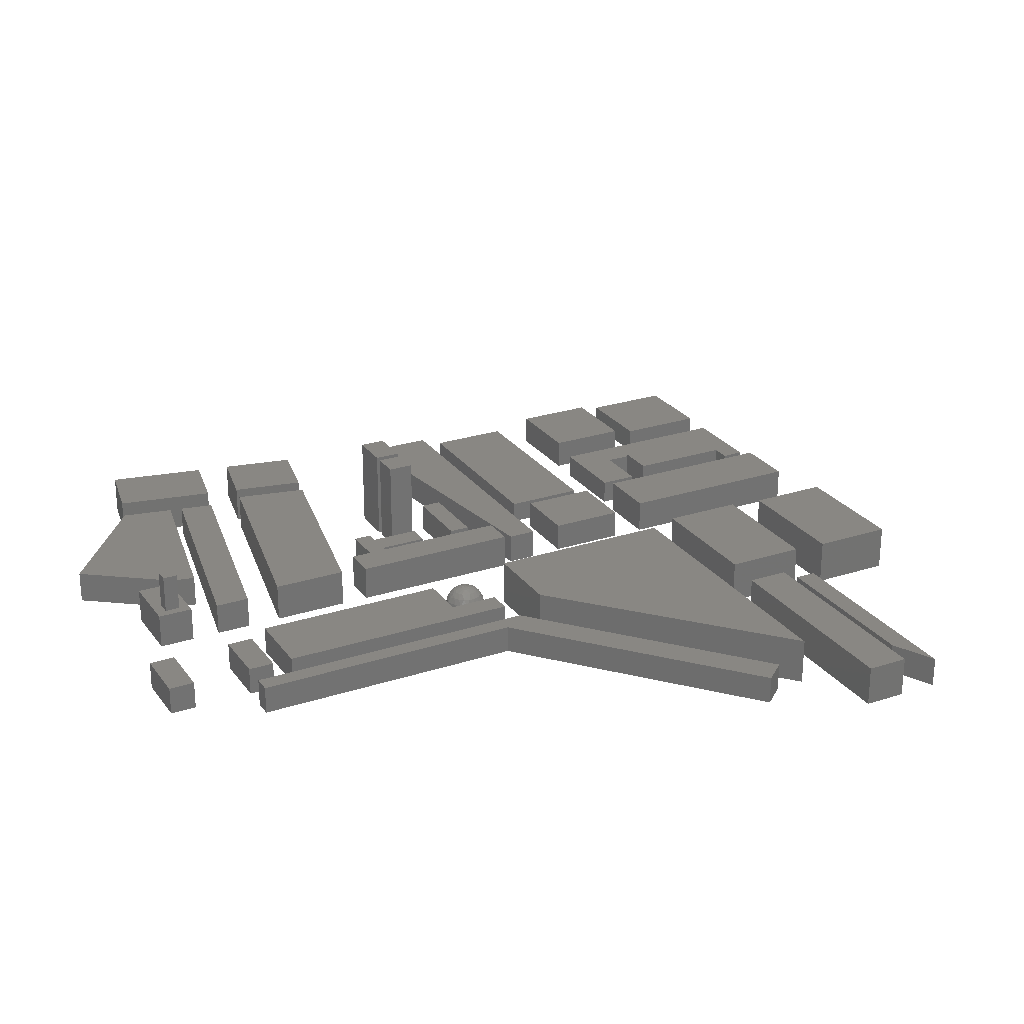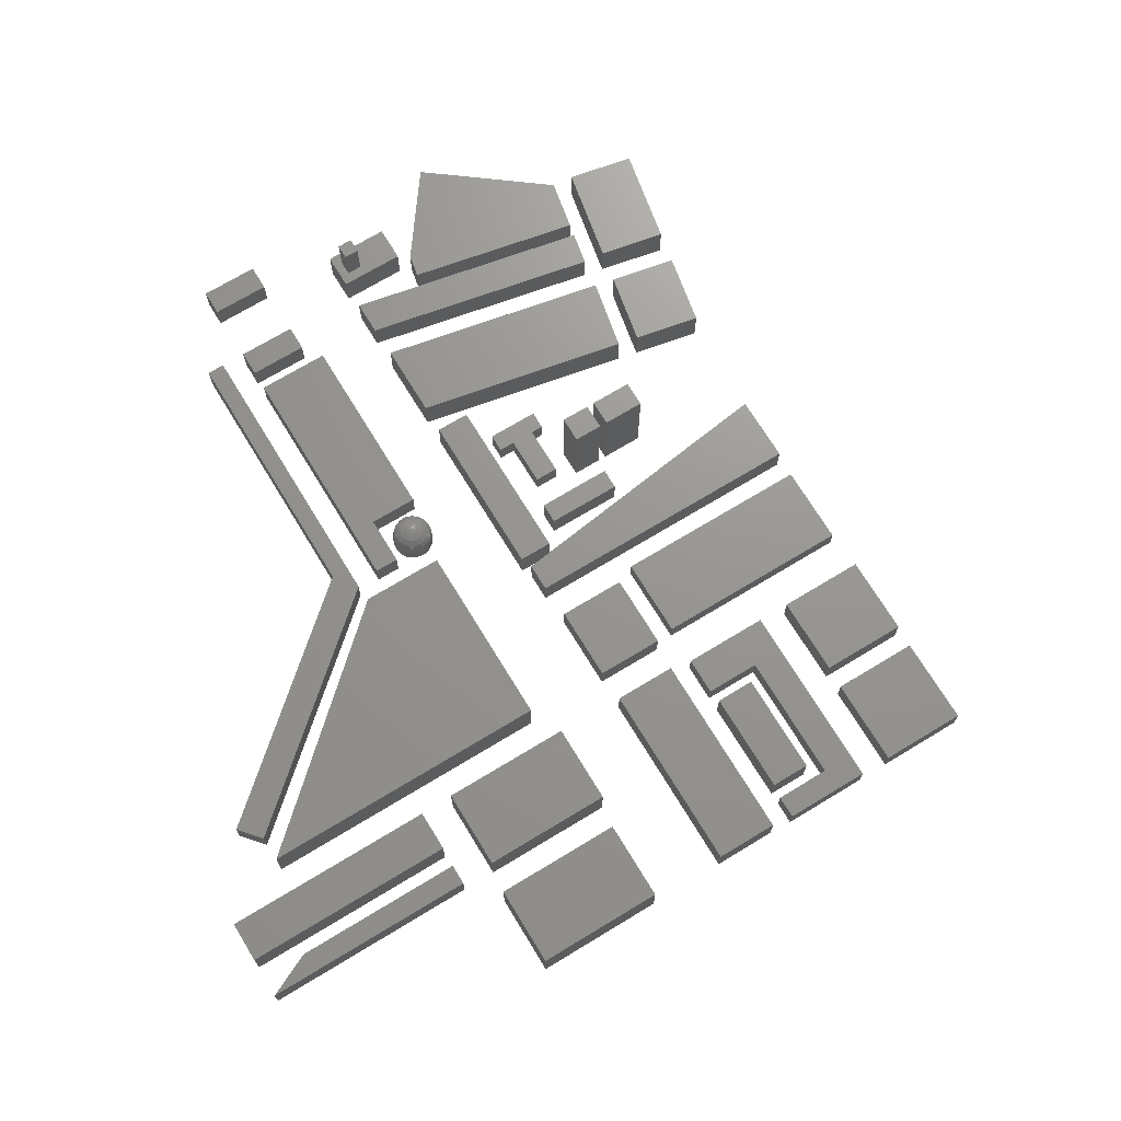
<metadata>
{"format":"stl","ext":"stl","renderer":"f3d","projection":"perspective","resolution":1024,"background":"white","views":[{"elev":25.6,"azim":101.4,"up":"+Z"},{"elev":70.6,"azim":-172.3,"up":"+Z"}]}
</metadata>
<code>
# stl→obj: 413 verts, 711 faces
v 449.7 -12.69 8
v 447.7 -9.827 0
v 449.7 -12.69 0
v 447.7 -9.827 8
v 452.4 -14.95 8
v 452.4 -14.95 0
v 455.6 -16.48 8
v 455.6 -16.48 0
v 471.3 -11.56 8
v 468.8 -14.09 0
v 471.3 -11.56 0
v 468.8 -14.09 8
v 459 -17.17 8
v 459 -17.17 0
v 473 -8.501 8
v 473 -8.501 0
v 462.5 -16.99 8
v 462.5 -16.99 0
v 473.9 -5.111 8
v 473.9 -5.111 0
v 465.9 -15.94 8
v 465.9 -15.94 0
v 473.9 -1.602 8
v 473.9 -1.602 0
v 473.1 1.806 8
v 473.1 1.806 0
v 471.4 4.899 8
v 471.4 4.899 0
v 469.1 7.482 8
v 469.1 7.482 0
v 466.1 9.393 8
v 466.1 9.393 0
v 462.8 10.51 8
v 462.8 10.51 0
v 459.3 10.77 8
v 459.3 10.77 0
v 455.8 10.15 8
v 455.8 10.15 0
v 452.6 8.687 8
v 452.6 8.687 0
v 449.9 6.479 8
v 449.9 6.479 0
v 447.8 3.661 8
v 447.8 3.661 0
v 446.5 0.4121 8
v 446.5 0.4121 0
v 446 -3.065 8
v 446 -3.065 0
v 446.4 -6.551 8
v 446.4 -6.551 0
v 468.5 -13.72 11.62
v 470.1 -11.95 12.33
v 467.7 -12.63 15
v 472.5 -7.983 12.33
v 473.3 -3.444 12.33
v 469.7 -9.045 16.23
v 466.3 -10.9 17.9
v 472.6 1.124 12.33
v 471.1 -5.372 16.23
v 466.2 -8.61 19.33
v 464.4 -8.651 20.12
v 470.4 5.168 12.33
v 471.2 -1.44 16.23
v 467.7 -6.16 19.33
v 466.9 8.202 12.33
v 469.9 2.28 16.23
v 468.3 -3.355 19.33
v 463.7 -5.44 21.31
v 462.3 -6.027 21.52
v 462.6 9.859 12.33
v 467.5 5.337 16.23
v 467.8 -0.5322 19.33
v 464.3 -4.037 21.31
v 457.9 9.94 12.33
v 464.1 7.363 16.23
v 466.4 1.967 19.33
v 464.3 -2.535 21.31
v 453.6 8.434 12.33
v 460.2 8.113 16.23
v 464.3 3.842 19.33
v 463.8 -1.114 21.31
v 450 5.524 12.33
v 456.3 7.498 16.23
v 461.6 4.866 19.33
v 462.9 0.05372 21.31
v 447.6 1.56 12.33
v 452.9 5.591 16.23
v 458.7 4.916 19.33
v 461.6 0.8276 21.31
v 446.7 -2.979 12.33
v 450.3 2.622 16.23
v 456 3.986 19.33
v 460.1 1.114 21.31
v 447.4 -7.546 12.33
v 448.9 -1.05 16.23
v 453.8 2.187 19.33
v 458.6 0.8792 21.31
v 449.7 -11.59 12.33
v 448.8 -4.983 16.23
v 452.3 -0.2623 19.33
v 457.3 0.1508 21.31
v 453.2 -14.62 12.33
v 450.1 -8.702 16.23
v 451.8 -3.068 19.33
v 456.3 -0.9832 21.31
v 457.5 -16.28 12.33
v 452.6 -11.76 16.23
v 452.2 -5.89 19.33
v 455.8 -2.386 21.31
v 462.1 -16.36 12.33
v 456 -13.79 16.23
v 453.6 -8.39 19.33
v 455.8 -3.888 21.31
v 466.5 -14.86 12.33
v 459.8 -14.54 16.23
v 455.8 -10.26 19.33
v 456.2 -5.309 21.31
v 463.7 -13.92 16.23
v 458.5 -11.29 19.33
v 457.2 -6.476 21.31
v 461.3 -11.34 19.33
v 458.5 -7.25 21.31
v 464 -10.41 19.33
v 460 -7.537 21.31
v 461.4 -7.302 21.31
v 461.9 -4.339 21.83
v 460 -3.211 22
v 462.1 -3.996 21.83
v 462.2 -3.629 21.83
v 462.2 -3.25 21.83
v 462.2 -2.869 21.83
v 462.1 -2.498 21.83
v 461.9 -2.15 21.83
v 461.7 -1.833 21.83
v 458.3 -4.59 21.83
v 458.6 -4.864 21.83
v 458.9 -5.089 21.83
v 459.2 -5.256 21.83
v 459.6 -5.361 21.83
v 460 -5.401 21.83
v 460.4 -5.374 21.83
v 460.7 -5.282 21.83
v 461.1 -3.421 21.96
v 461.1 -3.326 21.96
v 460.6 -1.845 21.92
v 460.9 -0.0697 21.61
v 460.4 0.039 21.61
v 460.1 -2.119 21.96
v 458.6 -1.509 21.83
v 456.8 -2.87 21.61
v 456.8 -3.439 21.61
v 459.9 -4.304 21.96
v 460 -4.31 21.96
v 458.9 -3.097 21.96
v 458.4 -3.679 21.9
v 543 -202.3 50
v 536.8 -194.6 50
v 529 -200.9 50
v 535.3 -208.6 50
v 536.8 -194.6 24
v 529 -200.9 24
v 535.3 -208.6 24
v 543 -202.3 24
v 552.1 -204 24
v 517.9 -231.7 24
v 502.8 -213 24
v 537 -185.4 24
v 502.8 -213 0
v 537 -185.4 0
v 552.1 -204 0
v 517.9 -231.7 0
v 544.8 227.3 0
v 525.2 231 0
v 525.2 231 19
v 544.8 227.3 19
v 509.9 38.69 0
v 509.9 38.69 19
v 625.3 -103.8 19
v 625.3 -103.8 0
v 616 -111.3 0
v 616 -111.3 19
v 490.5 43.64 0
v 490.5 43.64 19
v 583.5 -97.81 19
v 479.7 30.34 0
v 479.7 30.34 19
v 583.5 -97.81 0
v 545.3 -128.7 0
v 545.3 -128.7 19
v 462.5 -26.44 19
v 462.5 -26.44 0
v 488.1 -5.731 0
v 488.1 -5.731 19
v 467.1 20.15 0
v 467.1 20.15 19
v 638.9 -166.3 0
v 627.9 -152.7 0
v 627.9 -152.7 19
v 638.9 -166.3 19
v 608.3 -191.1 19
v 608.3 -191.1 0
v 597.3 -177.5 0
v 597.3 -177.5 19
v 603 -121.9 0
v 592 -108.3 0
v 592 -108.3 19
v 603 -121.9 19
v 572.4 -146.7 19
v 572.4 -146.7 0
v 561.3 -133.1 0
v 561.3 -133.1 19
v 380.3 -256.4 0
v 486.5 -200.7 22
v 486.5 -200.7 0
v 380.3 -256.4 22
v 396.8 -287.9 0
v 396.8 -287.9 22
v 497.2 -285.5 0
v 497.2 -285.5 22
v 494 -214.9 0
v 494 -214.9 22
v 525 -170.5 0
v 510.2 -152.2 0
v 510.2 -152.2 22
v 525 -170.5 22
v 376.3 -248.7 0
v 376.3 -248.7 22
v 365.5 -228.1 0
v 365.5 -228.1 22
v 353 -234.6 26
v 312.3 -256 0
v 312.3 -256 26
v 353 -234.6 0
v 384.4 -294.3 0
v 384.4 -294.3 26
v 343.6 -315.6 0
v 343.6 -315.6 26
v 319.4 -170.4 0
v 278.6 -191.7 0
v 278.6 -191.7 26
v 319.4 -170.4 26
v 342.5 -214.5 0
v 342.5 -214.5 26
v 301.8 -235.9 26
v 301.8 -235.9 0
v 463.6 -94.74 0
v 332 -163.6 0
v 332 -163.6 26
v 463.6 -94.74 26
v 495.7 -134.3 0
v 495.7 -134.3 26
v 354.9 -208.1 0
v 354.9 -208.1 26
v 331.6 -85.06 0
v 331.6 -85.06 64
v 342.6 -98.66 64
v 342.6 -98.66 0
v 320.8 -116.3 0
v 320.8 -116.3 64
v 309.8 -102.7 64
v 309.8 -102.7 0
v 350.7 -69.58 0
v 350.7 -69.58 64
v 361.8 -83.18 64
v 361.8 -83.18 0
v 346.8 -95.33 0
v 346.8 -95.33 64
v 335.7 -81.73 0
v 335.7 -81.73 64
v 398.1 -80.89 15
v 377.1 -54.93 0
v 377.1 -54.93 15
v 398.1 -80.89 0
v 406.3 -74.22 0
v 406.3 -74.22 15
v 414 -83.7 15
v 414 -83.7 0
v 387.1 -105.5 0
v 387.1 -105.5 15
v 379.4 -96.05 15
v 379.4 -96.05 0
v 385.9 -90.77 0
v 385.9 -90.77 15
v 364.9 -64.81 0
v 364.9 -64.81 15
v 321 -55.22 0
v 360.5 -23.18 20
v 360.5 -23.18 0
v 321 -55.22 20
v 329.8 -66.17 0
v 329.8 -66.17 20
v 369.4 -34.14 0
v 369.4 -34.14 20
v 451.8 -80.13 0
v 379 9.786 0
v 379 9.786 24
v 451.8 -80.13 24
v 434.1 -94.48 0
v 434.1 -94.48 24
v 361.3 -4.563 0
v 361.3 -4.563 24
v 512.4 246.5 0
v 356.9 120.6 0
v 356.9 120.6 31.8
v 512.4 246.5 31.8
v 480.8 56.1 0
v 480.8 56.1 31.8
v 437.5 21.05 31.8
v 437.5 21.05 0
v 235.7 -131.1 0
v 371.9 13.02 0
v 371.9 13.02 21
v 235.7 -131.1 21
v 207 -95.64 0
v 207 -95.64 21
v 359.7 28.02 0
v 359.7 28.02 21
v 302.1 1.66 0
v 267.8 43.94 0
v 267.8 43.94 15
v 302.1 1.66 15
v 197.1 -83.36 0
v 197.1 -83.36 15
v 162.8 -41.08 0
v 162.8 -41.08 15
v 276.6 55.53 0
v 312 84.23 20
v 312 84.23 0
v 276.6 55.53 20
v 308.6 15.97 20
v 308.6 15.97 0
v 344 44.67 0
v 344 44.67 20
v 110.9 22.89 0
v 156 59.39 20.8
v 156 59.39 0
v 110.9 22.89 20.8
v 145.1 -19.31 0
v 145.1 -19.31 20.8
v 190.1 17.19 0
v 190.1 17.19 20.8
v 109.1 117.3 0
v 64.01 80.79 0
v 64.01 80.79 17.6
v 109.1 117.3 17.6
v 146.7 70.89 17.6
v 146.7 70.89 0
v 101.6 34.39 0
v 101.6 34.39 17.6
v 125.4 130.5 0
v 170.4 166.9 16.8
v 170.4 166.9 0
v 125.4 130.5 16.8
v 207.1 29.63 0
v 207.1 29.63 16.8
v 252.1 66.07 0
v 252.1 66.07 16.8
v 235.9 86.12 0
v 235.9 86.12 16.8
v 207.3 62.96 0
v 207.3 62.96 16.8
v 151.4 131.9 16.8
v 151.4 131.9 0
v 180 155.1 0
v 180 155.1 16.8
v 185.3 148.6 24
v 164.8 132 0
v 164.8 132 24
v 185.3 148.6 0
v 229.4 94.12 24
v 229.4 94.12 0
v 208.9 77.57 24
v 208.9 77.57 0
v 215.9 202.8 0
v 183.2 176.3 0
v 183.2 176.3 23
v 215.9 202.8 23
v 298 101.4 0
v 298 101.4 23
v 265.2 74.92 0
v 265.2 74.92 23
v 515.8 314.7 0
v 402.6 223.1 0
v 402.6 223.1 27.4
v 515.8 314.7 27.4
v 533.5 292.9 0
v 533.5 292.9 27.4
v 420.3 201.3 0
v 420.3 201.3 27.4
v 499.2 335.2 0
v 386.1 243.5 0
v 386.1 243.5 20.4
v 499.2 335.2 20.4
v 484.9 305.4 0
v 484.9 305.4 20.4
v 394.9 232.6 0
v 394.9 232.6 20.4
v 323.6 290 0
v 256.9 235.9 0
v 256.9 235.9 31
v 323.6 290 31
v 357.9 247.7 0
v 357.9 247.7 31
v 291.1 193.6 0
v 291.1 193.6 31
v 368.3 229.2 0
v 300.2 174 0
v 300.2 174 30
v 368.3 229.2 30
v 402.6 186.9 0
v 402.6 186.9 30
v 334.4 131.7 0
v 334.4 131.7 30
f 1 2 3
f 1 4 2
f 5 3 6
f 5 1 3
f 7 6 8
f 9 10 11
f 7 5 6
f 9 12 10
f 13 8 14
f 15 11 16
f 13 7 8
f 15 9 11
f 17 14 18
f 17 13 14
f 19 16 20
f 19 15 16
f 21 18 22
f 21 17 18
f 23 20 24
f 23 19 20
f 12 22 10
f 12 21 22
f 25 24 26
f 25 23 24
f 27 26 28
f 27 25 26
f 29 28 30
f 29 27 28
f 31 30 32
f 31 29 30
f 33 32 34
f 33 31 32
f 35 34 36
f 35 33 34
f 37 36 38
f 37 35 36
f 39 37 38
f 39 38 40
f 41 39 40
f 41 40 42
f 43 41 42
f 43 42 44
f 45 44 46
f 45 43 44
f 47 46 48
f 47 45 46
f 49 48 50
f 49 47 48
f 4 50 2
f 4 49 50
f 44 48 46
f 2 50 48
f 8 3 2
f 8 6 3
f 8 48 44
f 8 2 48
f 22 44 42
f 22 14 8
f 22 18 14
f 22 8 44
f 30 34 32
f 30 36 34
f 11 40 38
f 11 42 40
f 11 10 22
f 11 22 42
f 16 38 36
f 16 11 38
f 24 28 26
f 24 30 28
f 24 36 30
f 24 16 36
f 20 16 24
f 51 12 9
f 51 21 12
f 52 53 51
f 52 51 9
f 54 9 15
f 54 15 19
f 54 52 9
f 55 19 23
f 55 54 19
f 56 57 53
f 56 53 52
f 56 52 54
f 58 23 25
f 58 25 27
f 58 55 23
f 59 54 55
f 59 56 54
f 60 57 56
f 60 61 57
f 62 27 29
f 62 58 27
f 63 59 55
f 63 55 58
f 64 56 59
f 64 60 56
f 65 29 31
f 65 62 29
f 66 58 62
f 66 63 58
f 67 64 59
f 67 59 63
f 68 69 61
f 68 60 64
f 68 61 60
f 70 31 33
f 70 33 35
f 70 65 31
f 71 62 65
f 71 66 62
f 72 67 63
f 72 63 66
f 73 68 64
f 73 64 67
f 74 35 37
f 74 70 35
f 75 71 65
f 75 65 70
f 76 66 71
f 76 72 66
f 77 67 72
f 77 73 67
f 78 37 39
f 78 39 41
f 78 74 37
f 79 70 74
f 79 75 70
f 80 76 71
f 80 71 75
f 81 72 76
f 81 77 72
f 82 41 43
f 82 78 41
f 83 79 74
f 83 74 78
f 84 75 79
f 84 80 75
f 85 76 80
f 85 81 76
f 86 43 45
f 86 82 43
f 87 83 78
f 87 78 82
f 88 79 83
f 88 84 79
f 89 80 84
f 89 85 80
f 90 45 47
f 90 47 49
f 90 86 45
f 91 82 86
f 91 87 82
f 92 83 87
f 92 88 83
f 93 84 88
f 93 89 84
f 94 49 4
f 94 90 49
f 95 91 86
f 95 86 90
f 96 87 91
f 96 92 87
f 97 93 88
f 97 88 92
f 98 4 1
f 98 94 4
f 99 90 94
f 99 95 90
f 100 91 95
f 100 96 91
f 101 92 96
f 101 97 92
f 102 1 5
f 102 5 7
f 102 98 1
f 103 94 98
f 103 99 94
f 104 95 99
f 104 100 95
f 105 101 96
f 105 96 100
f 106 7 13
f 106 102 7
f 107 103 98
f 107 98 102
f 108 104 99
f 108 99 103
f 109 105 100
f 109 100 104
f 110 13 17
f 110 17 21
f 110 106 13
f 111 102 106
f 111 107 102
f 112 108 103
f 112 103 107
f 113 109 104
f 113 104 108
f 114 21 51
f 114 110 21
f 114 51 53
f 115 106 110
f 115 111 106
f 116 107 111
f 116 112 107
f 117 108 112
f 117 113 108
f 118 53 57
f 118 115 110
f 118 110 114
f 118 114 53
f 119 116 111
f 119 111 115
f 120 117 112
f 120 112 116
f 121 115 118
f 121 119 115
f 122 116 119
f 122 120 116
f 123 118 57
f 123 57 61
f 123 121 118
f 124 119 121
f 124 122 119
f 125 61 69
f 125 123 61
f 125 121 123
f 125 124 121
f 126 127 69
f 126 69 68
f 128 68 73
f 128 126 68
f 129 128 73
f 130 73 77
f 130 129 73
f 131 130 77
f 132 77 81
f 132 131 77
f 133 132 81
f 134 81 85
f 134 133 81
f 135 117 120
f 136 135 120
f 137 136 120
f 137 120 122
f 138 137 122
f 139 138 122
f 139 122 124
f 140 139 124
f 141 140 124
f 141 124 125
f 142 141 125
f 142 69 127
f 142 125 69
f 143 127 126
f 143 126 128
f 143 128 129
f 144 132 133
f 144 133 134
f 144 143 129
f 144 129 130
f 144 127 143
f 144 130 131
f 144 131 132
f 145 134 85
f 145 89 146
f 145 85 89
f 145 144 134
f 147 93 97
f 147 146 89
f 147 89 93
f 148 127 144
f 148 144 145
f 148 145 146
f 148 146 147
f 148 147 97
f 149 97 101
f 149 101 105
f 149 148 97
f 150 105 109
f 151 150 109
f 151 109 113
f 152 136 137
f 152 137 138
f 152 139 140
f 152 138 139
f 153 152 140
f 153 142 127
f 153 141 142
f 153 140 141
f 153 127 152
f 154 148 149
f 154 127 127
f 154 149 105
f 154 105 150
f 154 150 151
f 154 152 127
f 154 127 148
f 155 117 135
f 155 135 136
f 155 136 152
f 155 113 117
f 155 151 113
f 155 152 154
f 155 154 151
f 156 157 158
f 156 158 159
f 160 161 158
f 160 158 157
f 161 162 159
f 161 159 158
f 160 157 156
f 163 160 156
f 162 163 156
f 162 156 159
f 164 162 165
f 163 162 164
f 161 166 165
f 161 165 162
f 167 160 163
f 167 161 160
f 167 166 161
f 167 163 164
f 168 167 169
f 168 166 167
f 169 164 170
f 169 167 164
f 165 166 168
f 171 165 168
f 164 165 171
f 170 164 171
f 169 171 168
f 169 170 171
f 172 173 174
f 172 174 175
f 176 172 175
f 176 175 177
f 178 176 177
f 179 176 178
f 180 179 178
f 180 178 181
f 182 180 181
f 182 181 183
f 173 182 183
f 173 183 174
f 172 182 173
f 172 176 182
f 180 182 176
f 179 180 176
f 175 174 183
f 175 183 177
f 181 177 183
f 178 177 181
f 184 185 186
f 187 185 184
f 188 187 184
f 188 184 189
f 190 188 189
f 191 188 190
f 192 191 190
f 192 190 193
f 194 192 193
f 194 193 195
f 185 194 195
f 185 195 186
f 192 194 185
f 188 191 192
f 187 188 192
f 187 192 185
f 193 186 195
f 189 193 190
f 184 193 189
f 184 186 193
f 196 197 198
f 196 198 199
f 200 196 199
f 201 196 200
f 202 201 200
f 202 200 203
f 198 202 203
f 197 202 198
f 197 201 202
f 196 201 197
f 198 203 200
f 199 198 200
f 204 205 206
f 204 206 207
f 208 204 207
f 209 204 208
f 210 209 208
f 210 208 211
f 206 210 211
f 205 210 206
f 205 209 210
f 204 209 205
f 206 211 208
f 207 206 208
f 212 213 214
f 212 215 213
f 216 215 212
f 216 217 215
f 218 217 216
f 218 219 217
f 220 219 218
f 220 221 219
f 220 213 221
f 214 213 220
f 220 216 212
f 220 218 216
f 214 220 212
f 221 215 217
f 221 217 219
f 213 215 221
f 222 223 224
f 222 224 225
f 226 222 225
f 226 225 227
f 228 226 227
f 228 227 229
f 223 228 229
f 223 229 224
f 223 226 228
f 222 226 223
f 224 229 227
f 225 224 227
f 230 231 232
f 233 231 230
f 234 233 230
f 234 230 235
f 236 234 235
f 236 235 237
f 232 236 237
f 231 236 232
f 233 236 231
f 234 236 233
f 230 232 237
f 235 230 237
f 238 239 240
f 238 240 241
f 242 238 241
f 242 241 243
f 244 242 243
f 245 242 244
f 239 245 244
f 239 244 240
f 238 245 239
f 242 245 238
f 241 240 244
f 243 241 244
f 246 247 248
f 246 248 249
f 250 246 249
f 250 249 251
f 252 250 251
f 252 251 253
f 248 252 253
f 247 252 248
f 246 252 247
f 250 252 246
f 249 248 253
f 251 249 253
f 254 255 256
f 257 254 256
f 258 257 256
f 258 256 259
f 258 259 260
f 261 258 260
f 261 260 255
f 254 261 255
f 257 258 261
f 257 261 254
f 256 260 259
f 256 255 260
f 262 263 264
f 265 262 264
f 266 265 264
f 266 264 267
f 268 266 267
f 268 267 269
f 262 268 269
f 262 269 263
f 265 266 268
f 265 268 262
f 264 269 267
f 264 263 269
f 270 271 272
f 273 271 270
f 274 273 270
f 274 270 275
f 274 275 276
f 277 274 276
f 278 277 276
f 278 276 279
f 278 279 280
f 281 278 280
f 282 281 280
f 282 280 283
f 284 282 283
f 284 283 285
f 272 284 285
f 271 284 272
f 282 278 281
f 273 277 278
f 273 278 282
f 274 277 273
f 271 282 284
f 271 273 282
f 283 280 279
f 270 279 276
f 270 283 279
f 275 270 276
f 272 285 283
f 272 283 270
f 286 287 288
f 286 289 287
f 286 290 291
f 286 291 289
f 290 292 293
f 290 293 291
f 292 288 287
f 292 287 293
f 288 290 286
f 288 292 290
f 287 289 291
f 287 291 293
f 294 295 296
f 294 296 297
f 298 294 297
f 298 297 299
f 300 298 299
f 300 299 301
f 295 300 301
f 295 301 296
f 294 298 300
f 294 300 295
f 297 301 299
f 297 296 301
f 302 303 304
f 302 304 305
f 306 302 305
f 306 305 307
f 308 306 307
f 309 306 308
f 304 309 308
f 303 309 304
f 306 309 303
f 302 306 303
f 307 304 308
f 305 304 307
f 310 311 312
f 310 312 313
f 314 310 313
f 314 313 315
f 316 314 315
f 316 315 317
f 311 316 317
f 311 317 312
f 311 310 314
f 311 314 316
f 312 315 313
f 312 317 315
f 318 319 320
f 318 320 321
f 322 318 321
f 322 321 323
f 324 322 323
f 324 323 325
f 319 324 325
f 319 325 320
f 318 322 324
f 318 324 319
f 321 325 323
f 321 320 325
f 326 327 328
f 326 329 327
f 330 329 326
f 331 330 326
f 332 330 331
f 332 333 330
f 328 333 332
f 328 327 333
f 328 331 326
f 328 332 331
f 327 329 330
f 327 330 333
f 334 335 336
f 334 337 335
f 334 338 339
f 334 339 337
f 338 340 341
f 338 341 339
f 340 336 335
f 340 335 341
f 336 338 334
f 336 340 338
f 335 337 339
f 335 339 341
f 342 343 344
f 342 344 345
f 346 342 345
f 347 342 346
f 348 347 346
f 348 346 349
f 343 348 349
f 343 349 344
f 347 343 342
f 347 348 343
f 346 345 344
f 346 344 349
f 350 351 352
f 350 353 351
f 354 353 350
f 354 355 353
f 356 355 354
f 356 357 355
f 358 357 356
f 358 359 357
f 360 359 358
f 360 361 359
f 362 361 360
f 363 362 360
f 364 362 363
f 364 365 362
f 352 365 364
f 352 351 365
f 356 354 360
f 358 356 360
f 350 360 354
f 363 360 350
f 352 364 363
f 352 363 350
f 357 361 355
f 359 361 357
f 353 355 361
f 362 353 361
f 351 362 365
f 351 353 362
f 366 367 368
f 369 367 366
f 370 369 366
f 371 369 370
f 372 371 370
f 373 371 372
f 367 373 372
f 367 372 368
f 371 367 369
f 371 373 367
f 370 366 368
f 370 368 372
f 374 375 376
f 374 376 377
f 378 374 377
f 378 377 379
f 380 378 379
f 380 379 381
f 375 380 381
f 375 381 376
f 378 375 374
f 378 380 375
f 379 377 376
f 379 376 381
f 382 383 384
f 382 384 385
f 386 382 385
f 386 385 387
f 388 386 387
f 388 387 389
f 383 388 389
f 383 389 384
f 386 383 382
f 386 388 383
f 387 385 384
f 387 384 389
f 390 391 392
f 390 392 393
f 394 390 393
f 394 393 395
f 396 394 395
f 396 395 397
f 391 396 397
f 391 397 392
f 394 396 391
f 390 394 391
f 395 392 397
f 393 392 395
f 398 399 400
f 398 400 401
f 402 398 401
f 402 401 403
f 404 402 403
f 404 403 405
f 400 404 405
f 399 404 400
f 402 399 398
f 402 404 399
f 403 401 400
f 403 400 405
f 406 407 408
f 406 408 409
f 410 406 409
f 410 409 411
f 412 410 411
f 412 411 413
f 407 412 413
f 407 413 408
f 410 407 406
f 410 412 407
f 411 409 408
f 411 408 413

</code>
